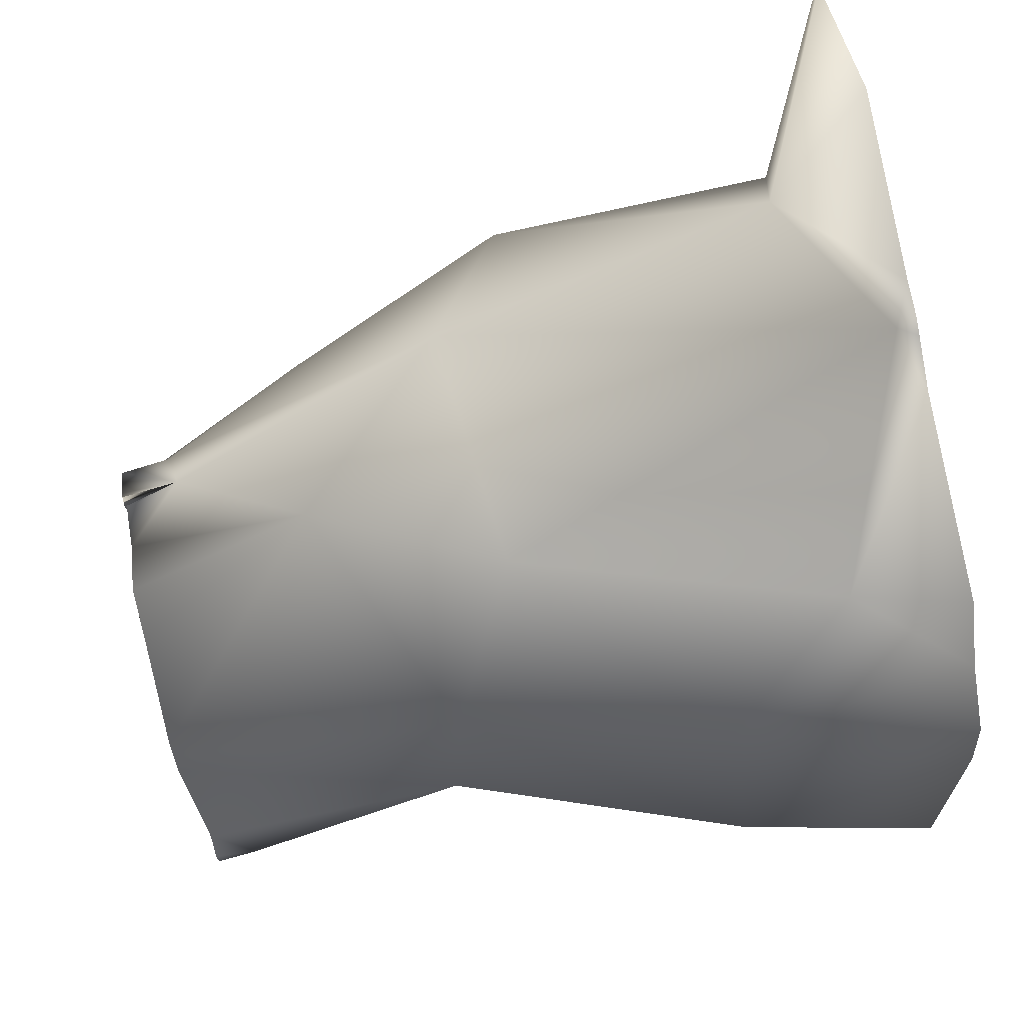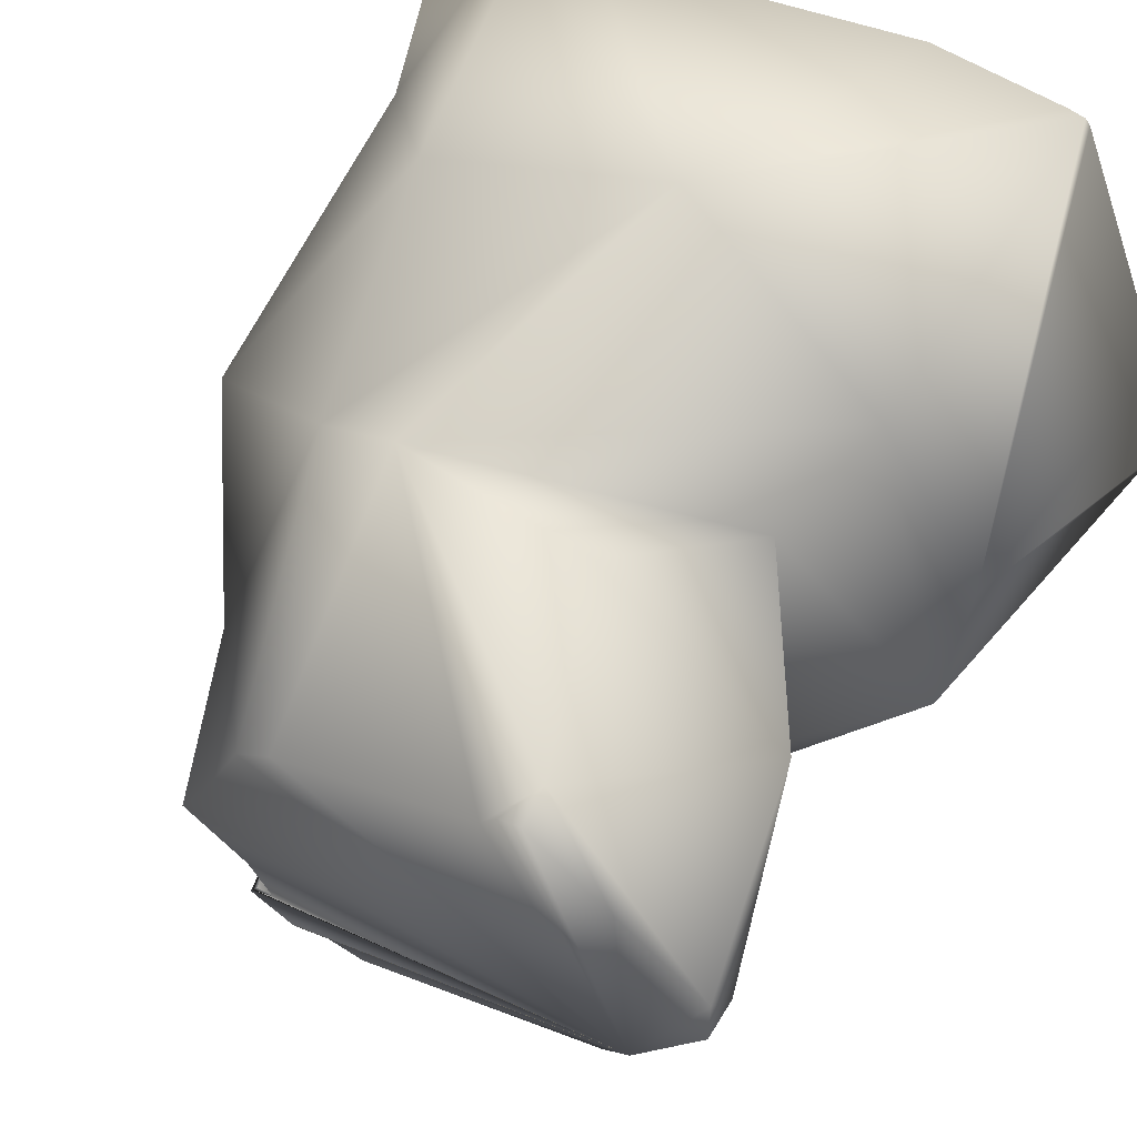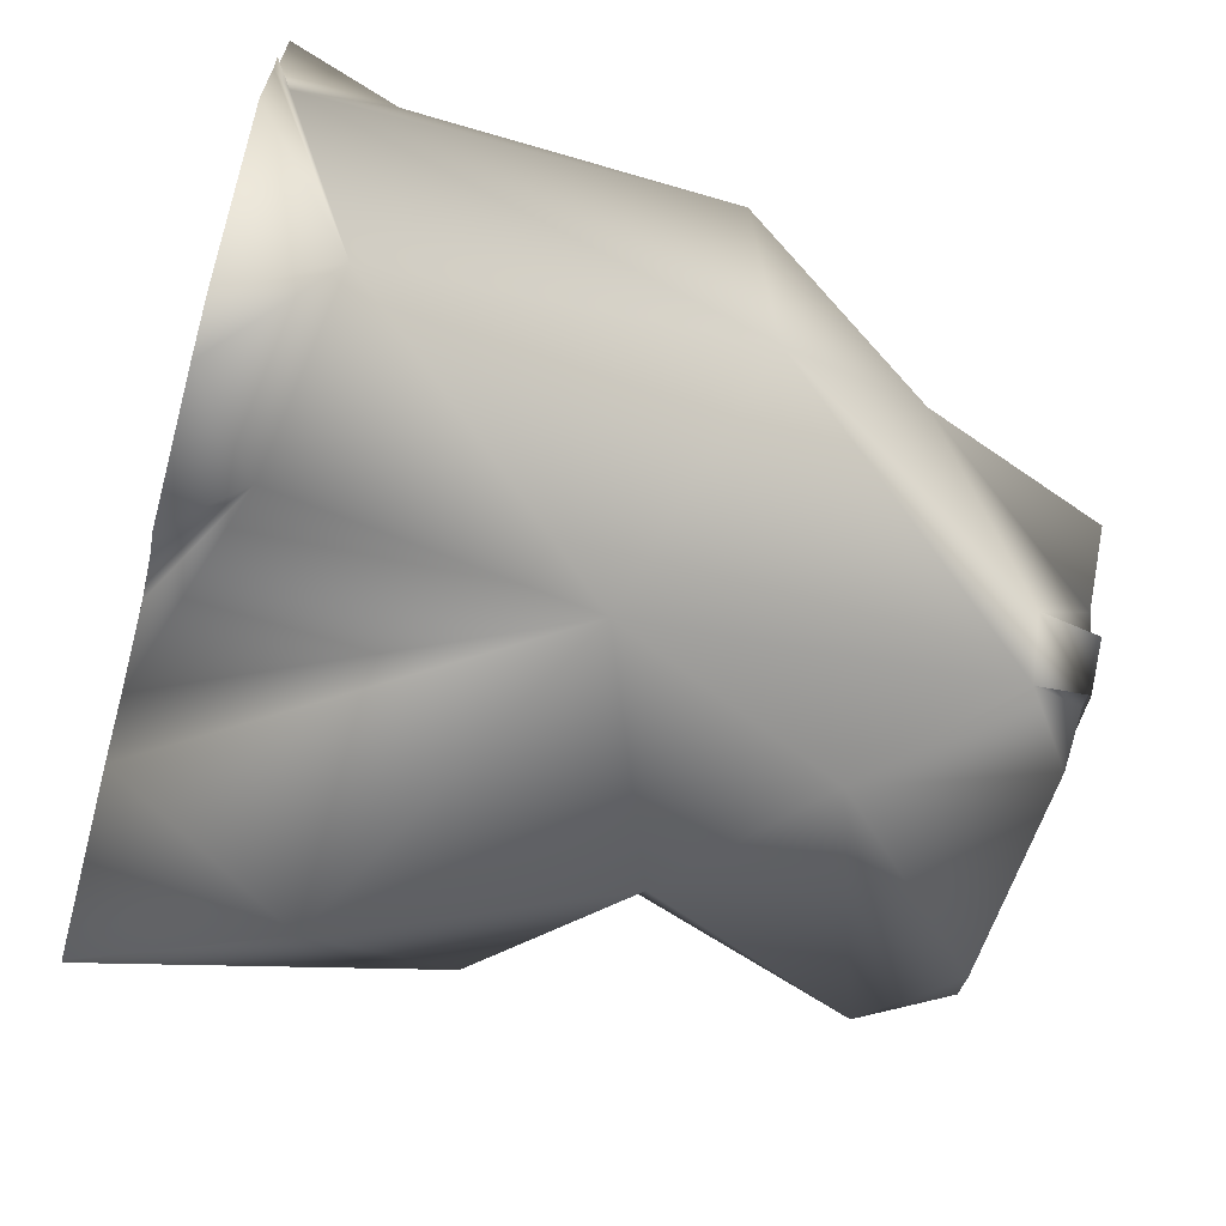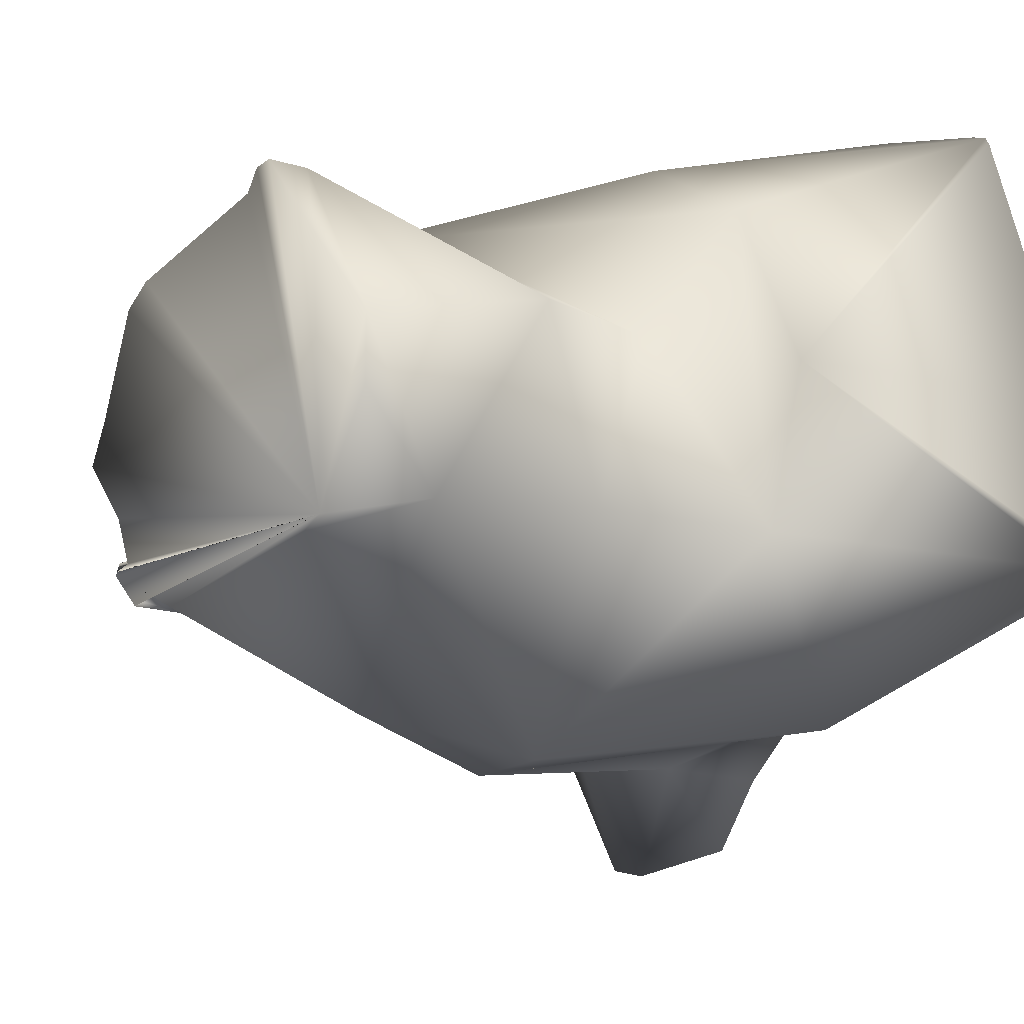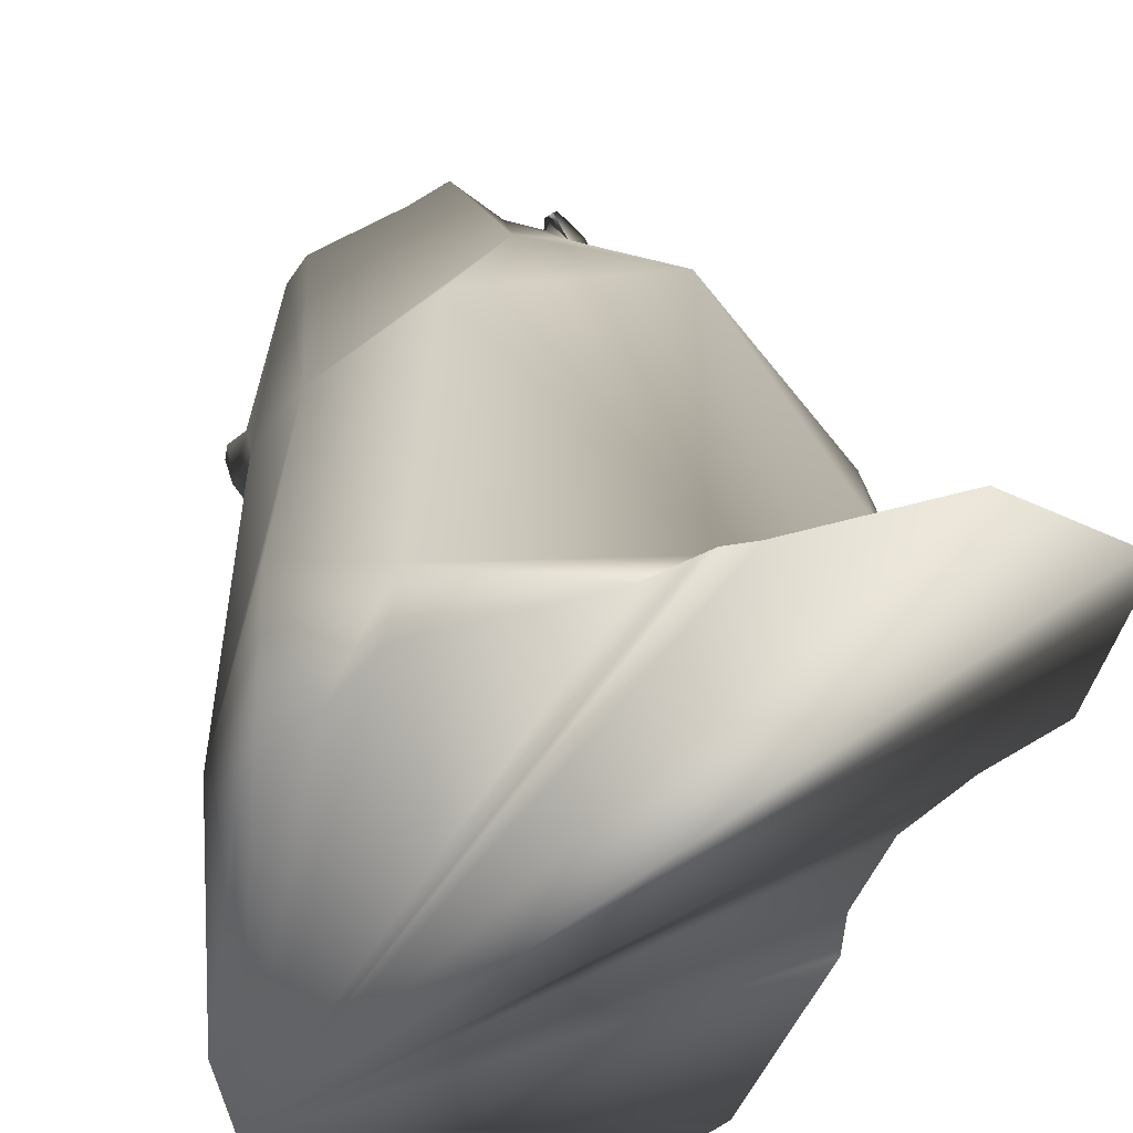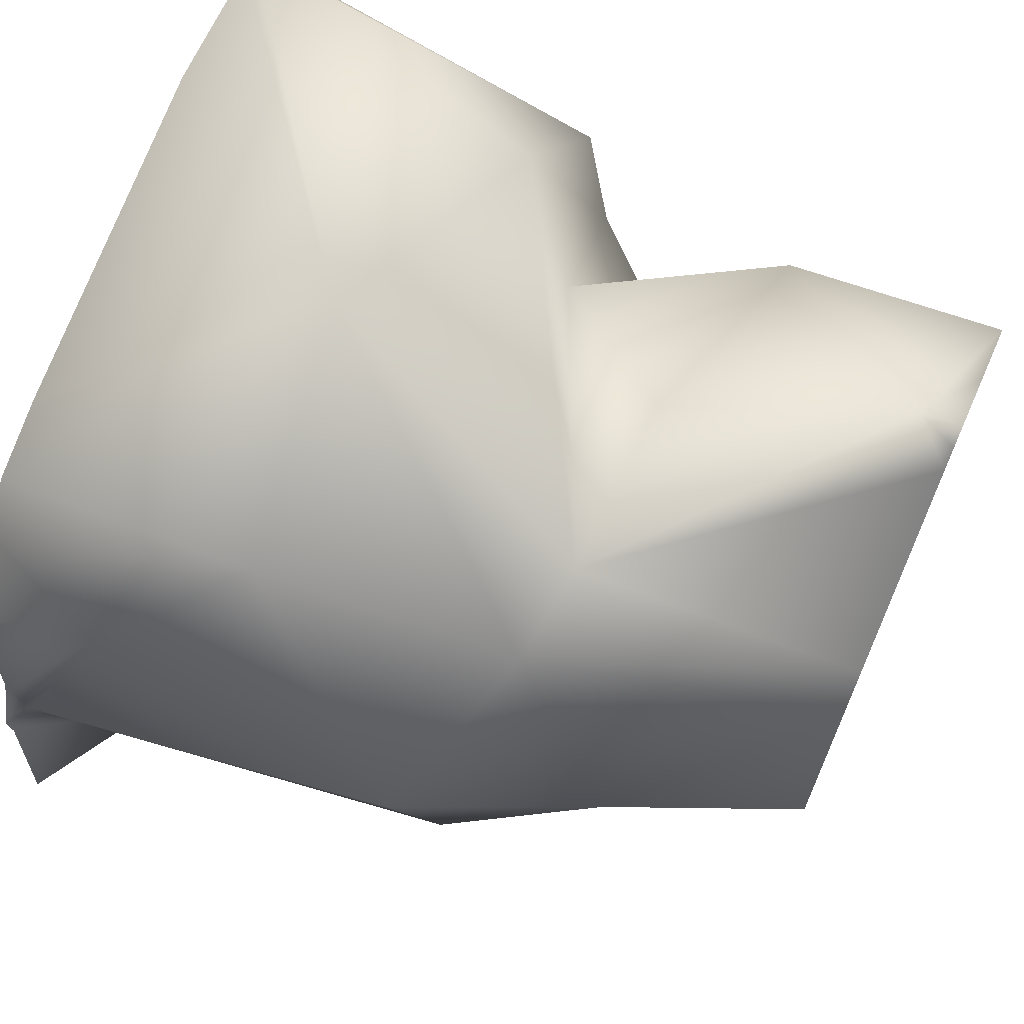
<metadata>
{"format":"obj","ext":"obj","renderer":"f3d","projection":"perspective","resolution":1024,"background":"white","views":[{"elev":79.8,"azim":169.5,"up":"+Z"},{"elev":58.7,"azim":117.5,"up":"+Y"},{"elev":-67.6,"azim":-15.4,"up":"+Y"},{"elev":-3.5,"azim":144.4,"up":"+Y"},{"elev":45.9,"azim":-101.7,"up":"+Z"},{"elev":72.8,"azim":23.8,"up":"+Y"}]}
</metadata>
<code>
o 19_ML_CT_L_Collision_Textured_mesh_1.048
v -0.0434 0.02583 0.0513
v -0.005398 -0.01052 -0.05747
v -0.02983 -0.04035 -0.0419
v 0.03437 -0.003617 0.03789
v 0.01652 0.03132 0.02931
v -0.04893 -0.04866 0.02065
v 0.01153 -0.04481 -0.02133
v 0.01908 0.03986 0.0157
v 0.01953 0.03322 -0.01443
v -0.0572 -0.0112 0.05899
v 0.01012 -0.02545 0.04729
v 0.05595 0.04164 -0.02628
v 0.05475 -0.0164 0.01845
v 0.02865 0.02226 -0.04831
v 0.05602 -0.0222 0.01024
v -0.01296 0.04063 -0.04098
v -0.009891 0.01517 -0.05896
v -0.04453 -0.03699 0.04698
v -0.02323 0.04202 0.03523
v 0.01307 -0.006977 -0.03992
v -0.02708 0.05409 -0.002997
v 0.05086 -0.007486 -0.05205
v 0.03306 -0.03762 -0.003774
v 0.00532 0.01182 0.05396
v -0.002099 0.0208 -0.0314
v -0.003376 -0.04868 0.01537
v -0.05967 -0.008925 0.06178
v -0.0608 0.05517 -0.04855
v -0.05893 -0.05063 0.009141
v -0.05859 -0.06954 0.04095
v -0.06036 0.0303 0.05532
v -0.05955 -0.01542 -0.06837
v -0.05952 -0.01723 0.06263
v -0.06073 0.05122 0.02709
v -0.05981 -0.001048 0.05858
v -0.05962 -0.0114 0.06276
v -0.0595 -0.01854 -0.06604
v -0.05958 -0.01362 -0.06842
v -0.05901 -0.04594 0.06584
v -0.0587 -0.06355 0.01767
v -0.06088 0.05927 -0.0242
v -0.05912 -0.03988 -0.001395
v -0.06051 0.03878 0.04531
v -0.06003 0.0113 -0.06655
v -0.06067 0.04774 0.03875
v -0.0586 -0.06907 0.04908
v -0.05923 -0.03353 -0.02788
v -0.06082 0.05631 -0.0477
v -0.05923 -0.03386 -0.01732
v -0.06083 0.05691 -0.04501
v 0.06287 0.02883 0.01024
v 0.06396 -0.0158 0.01696
v 0.06398 -0.01645 0.01717
v 0.06404 -0.01903 0.007789
v 0.06296 0.02508 0.01562
v 0.06406 -0.02005 0.01116
v 0.06409 -0.02122 0.01054
v 0.06315 0.01742 -0.05364
v 0.06387 -0.0119 -0.03885
v 0.06284 0.02998 -0.03943
v 0.06338 0.008136 0.02268
v 0.0641 -0.02161 -0.000905
v 0.06265 0.03804 -0.02065
v 0.06393 -0.0144 0.016
v 0.06355 0.00122 0.02647
v 0.06393 -0.01462 0.01334
v 0.06256 0.04145 -0.02311
v 0.06376 -0.007473 0.01691
v 0.06339 0.007403 -0.05379
v 0.06254 0.04217 -0.02655
v 0.06381 -0.009666 -0.04297
f 59 62 23
f 24 4 5
f 10 18 11
f 49 26 6 42
f 15 13 11
f 15 11 26
f 31 1 43
f 9 12 14
f 3 7 26
f 33 10 36
f 18 26 11
f 22 23 7
f 66 13 52
f 32 2 3 37
f 63 67 12
f 30 40 6
f 25 14 20
f 69 71 22
f 20 7 2
f 16 21 8
f 9 14 25
f 8 25 16
f 11 24 10
f 19 1 24
f 2 17 16
f 2 16 25
f 30 6 18 46
f 65 4 68
f 21 5 8
f 55 5 4 61
f 7 20 22
f 34 21 41
f 64 52 13
f 8 9 25
f 11 13 4
f 42 6 29
f 68 4 13 66
f 6 26 18
f 19 24 5
f 65 61 4
f 14 22 20
f 70 60 12
f 40 29 6
f 48 16 17 28
f 53 64 13
f 1 10 24
f 15 26 23
f 9 8 12
f 4 24 11
f 51 8 5 55
f 27 36 10
f 44 28 17
f 59 23 22 71
f 38 44 17
f 35 27 10
f 5 21 19
f 2 7 3
f 25 20 2
f 23 26 7
f 21 16 48 50
f 26 49 47 3
f 19 45 43 1
f 21 50 41
f 18 39 46
f 3 47 37
f 21 34 45 19
f 18 10 33 39
f 17 2 32 38
f 1 31 35 10
f 12 67 70
f 22 14 58 69
f 12 60 58 14
f 15 56 57
f 15 54 56
f 15 23 62 54
f 13 15 57 53
f 8 51 63 12
f 71 69 58 60 70 67 63 51 55 61 65 68 66 52 64 53 57 56 54 62 59
f 50 48 28 44 38 32 37 47 49 42 29 40 30 46 39 33 36 27 35 31 43 45 34 41

</code>
